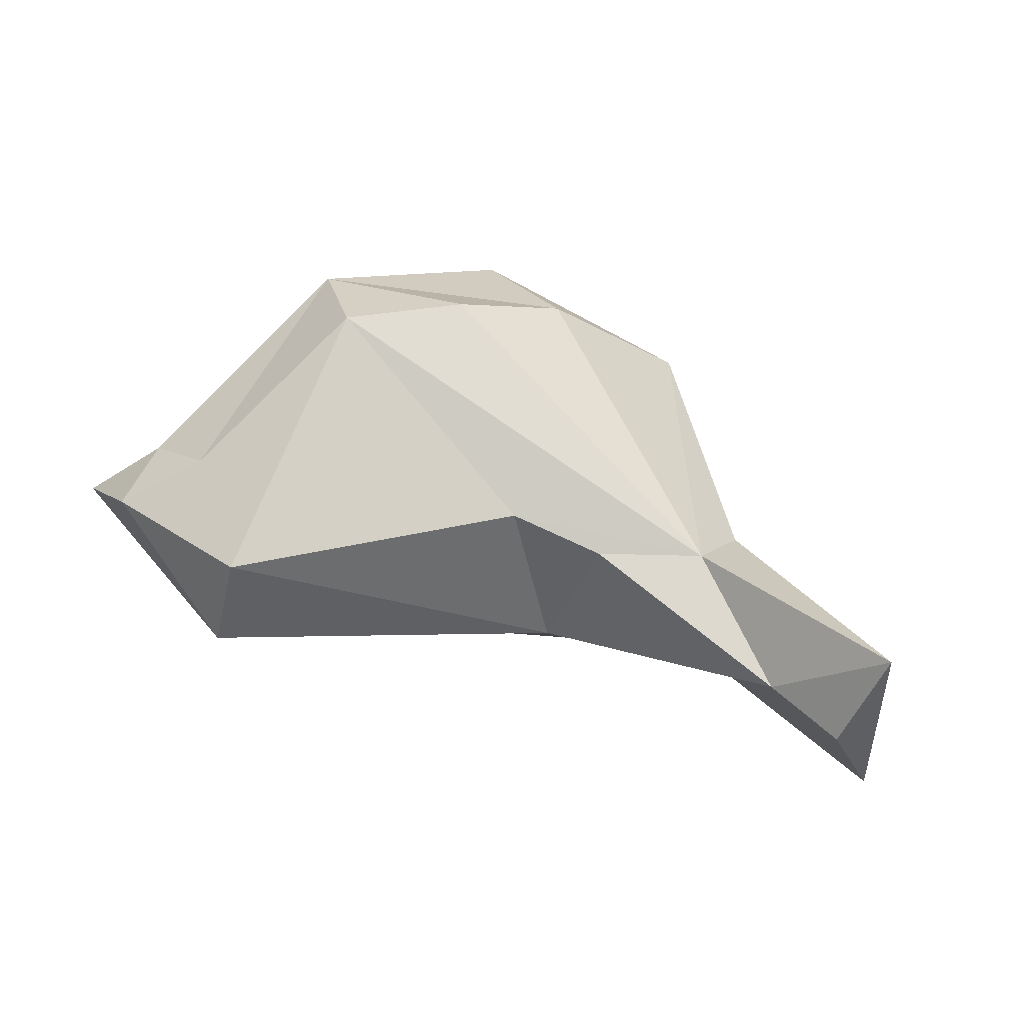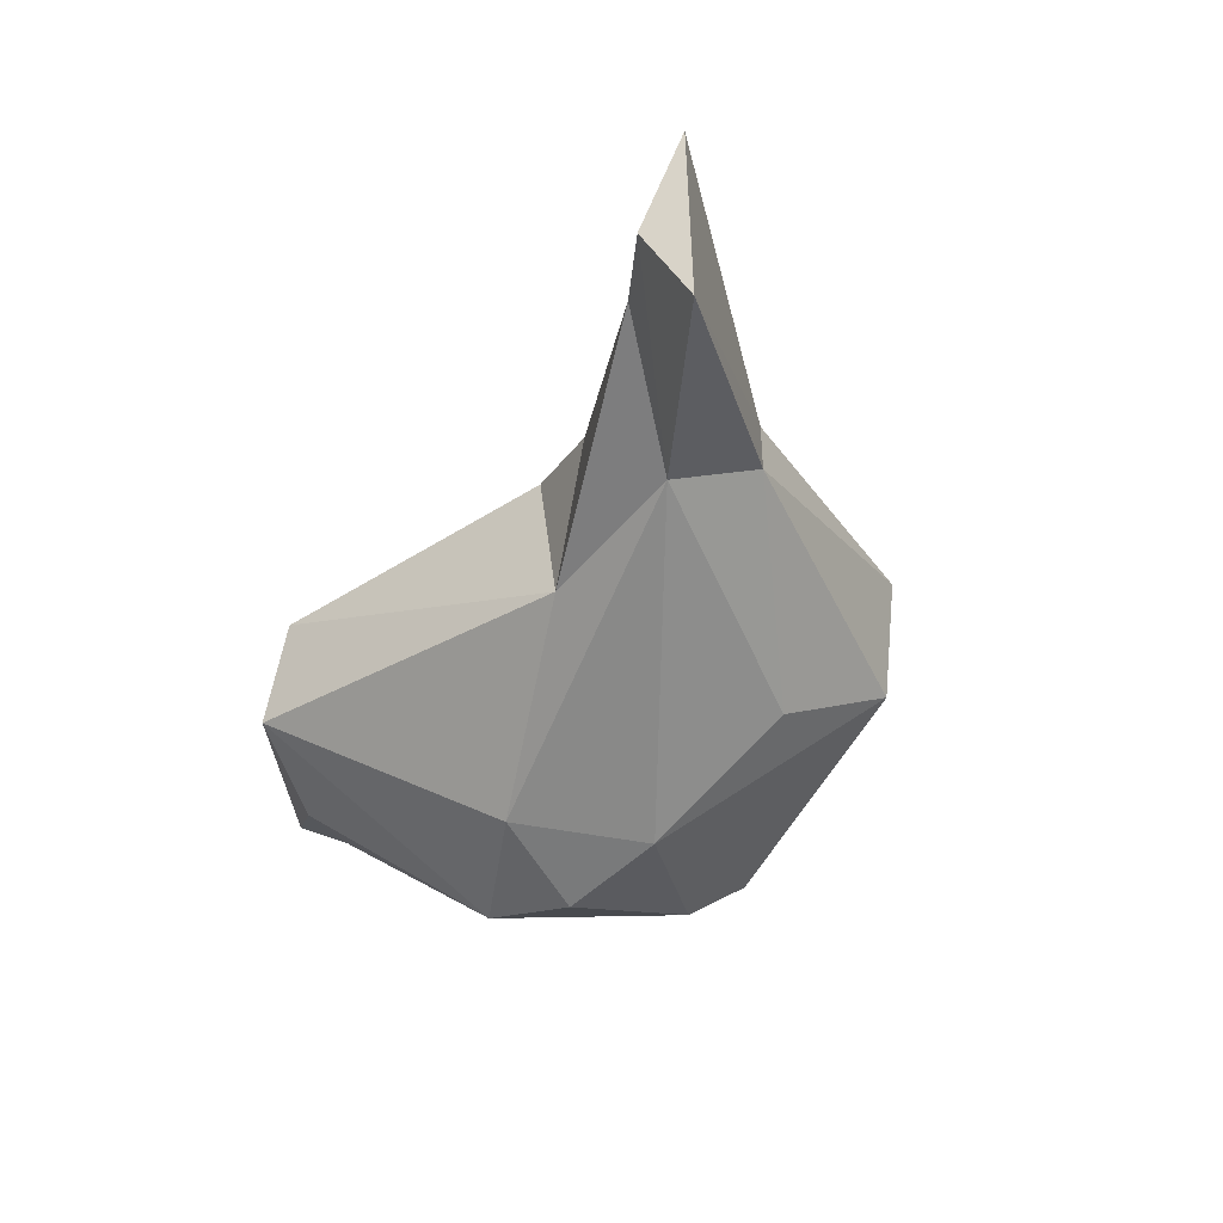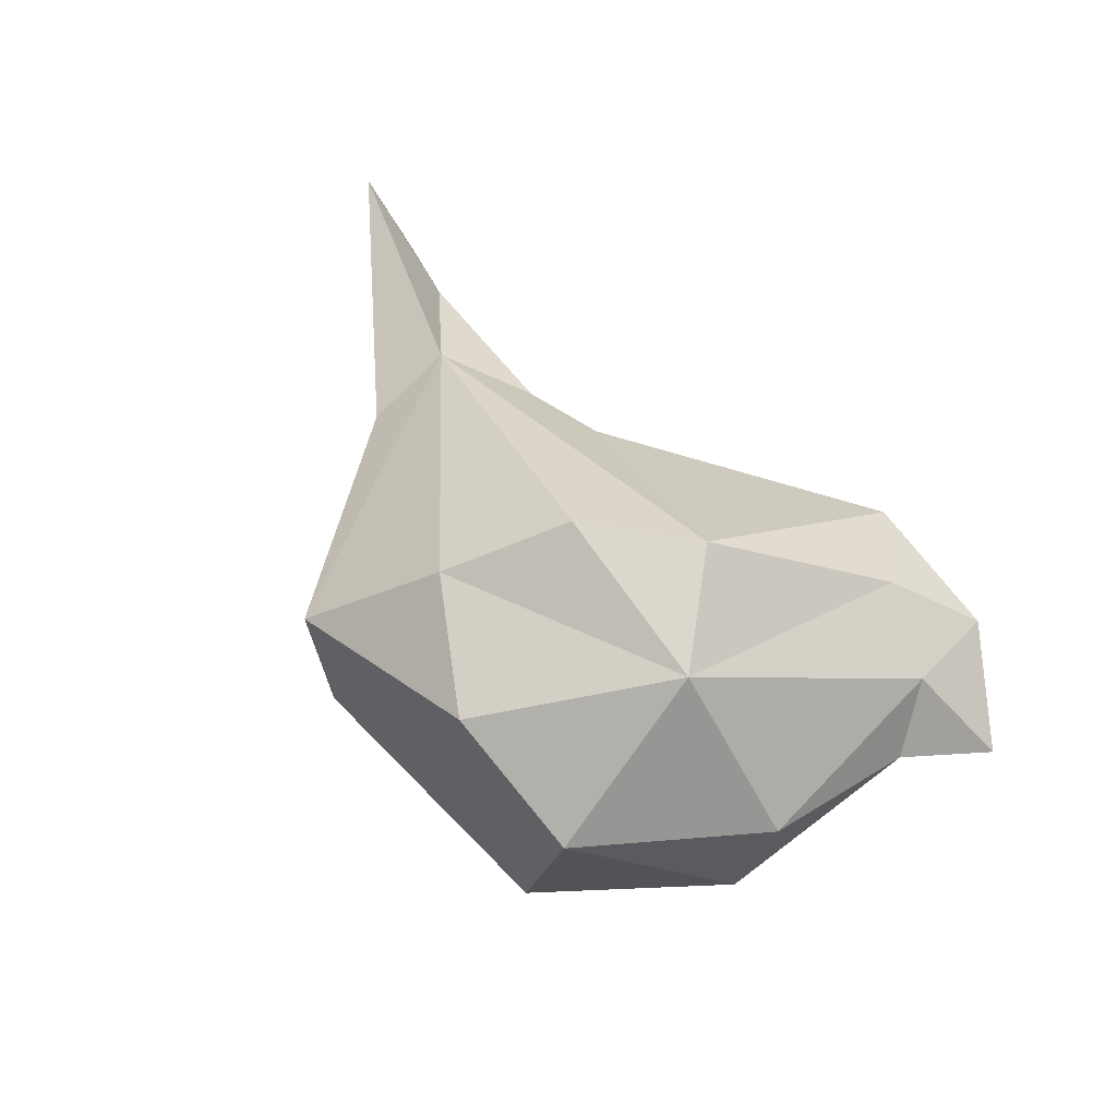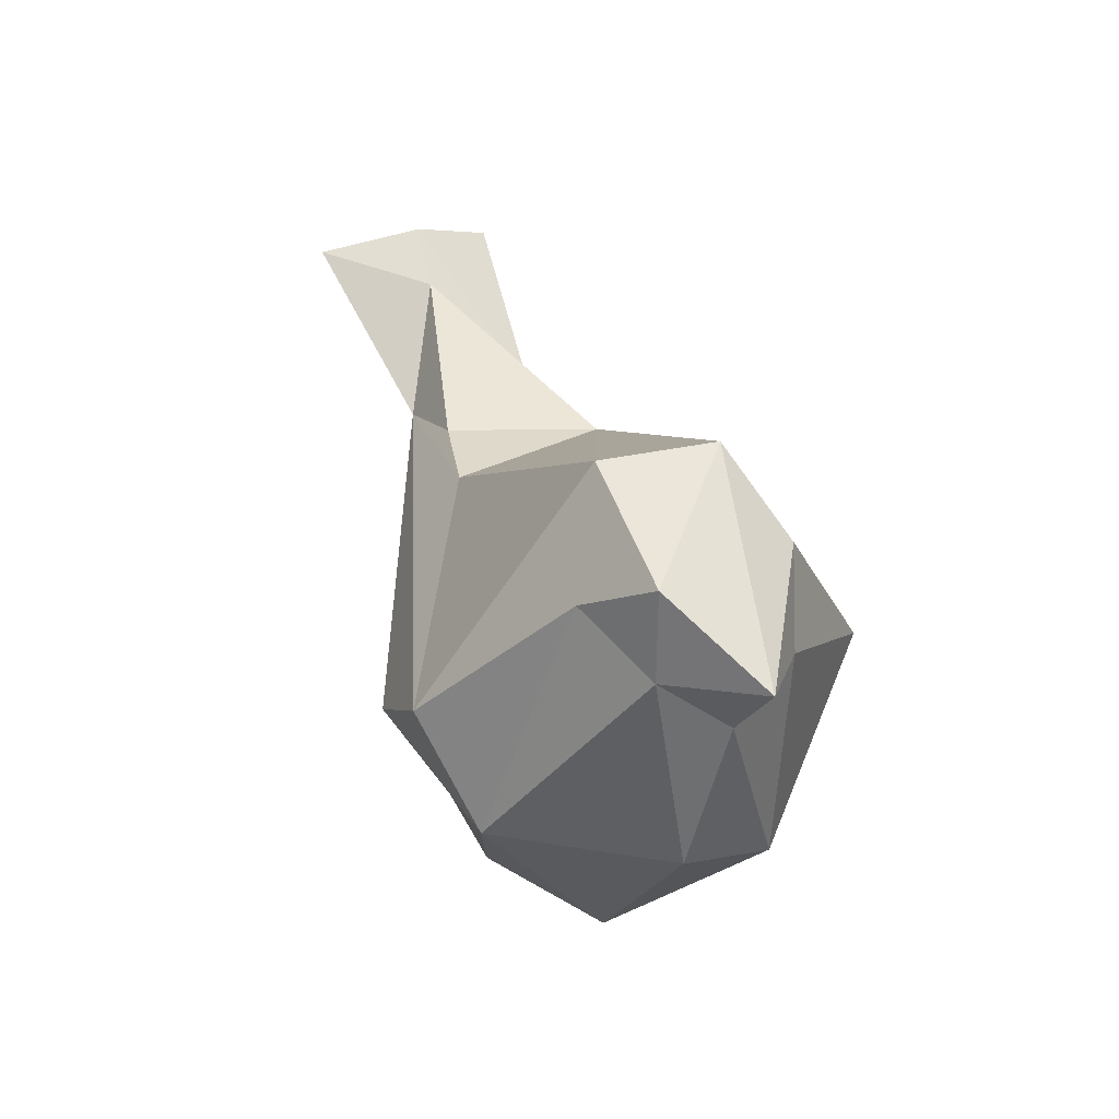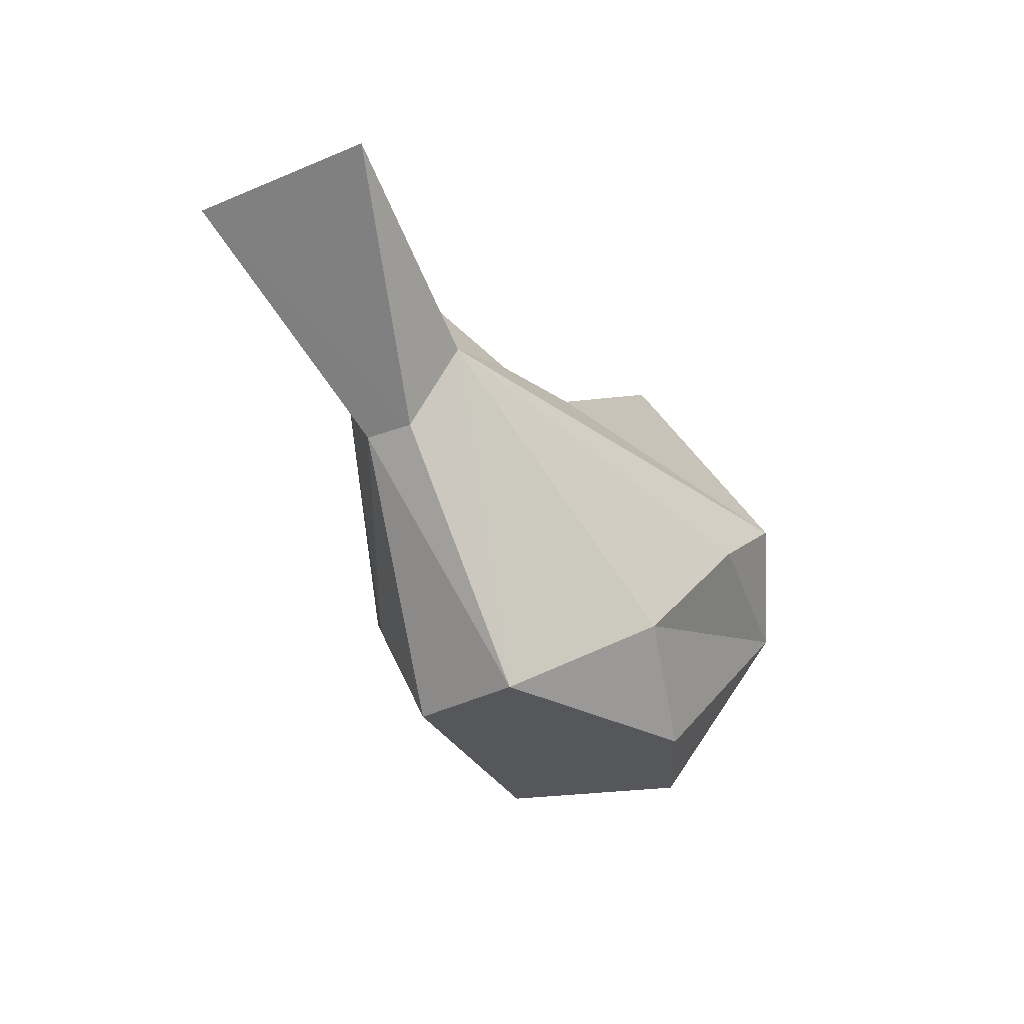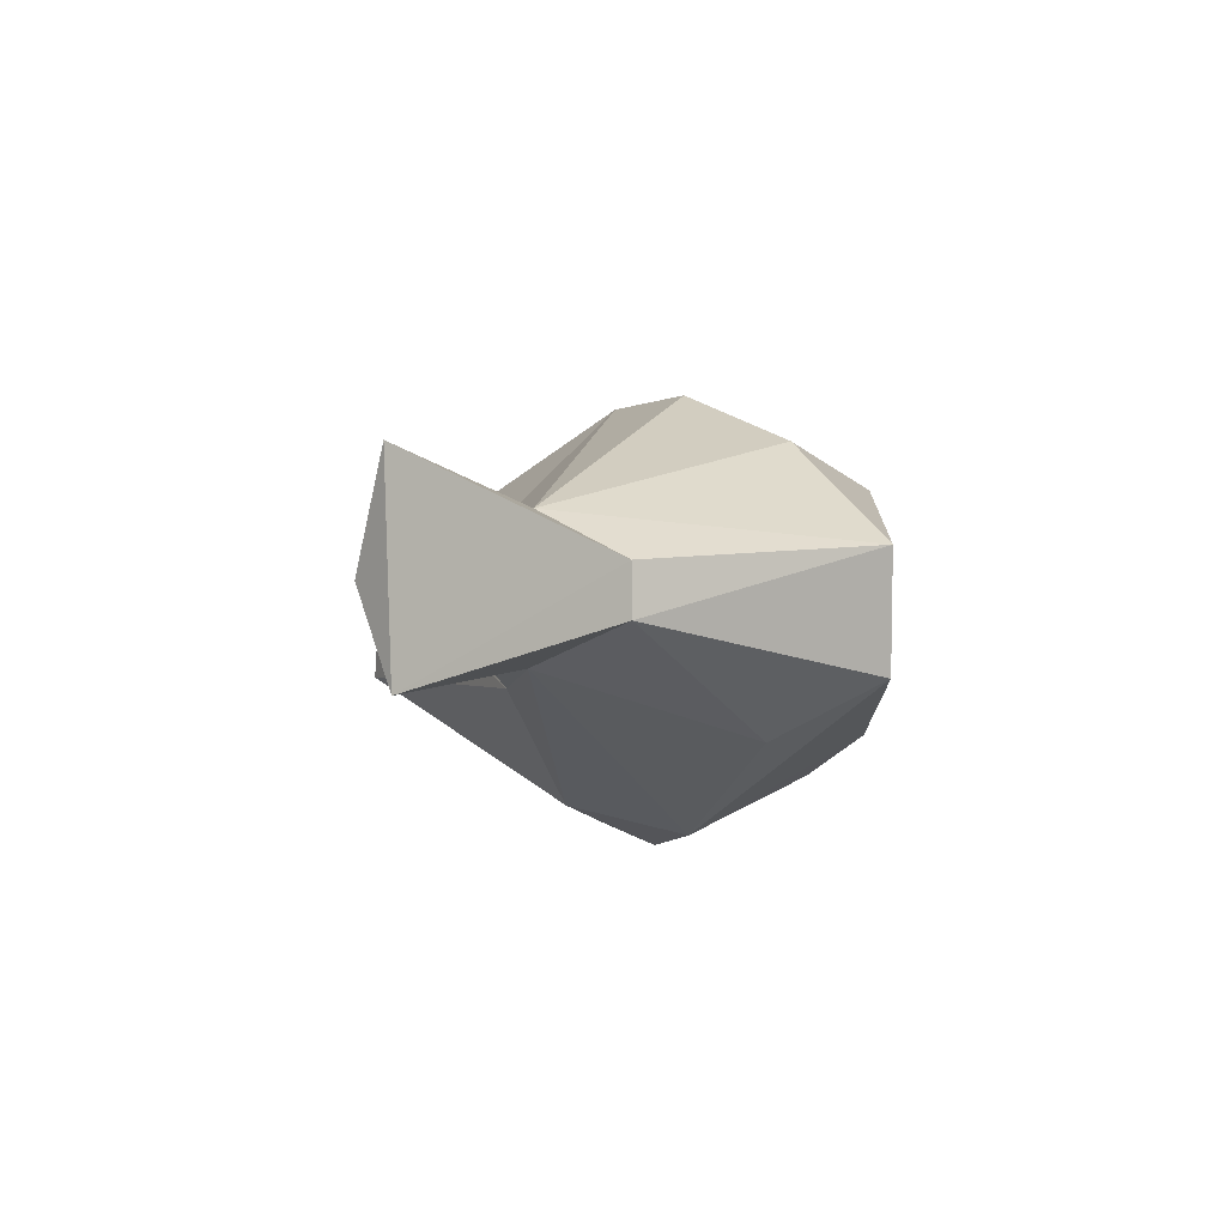
<metadata>
{"format":"obj","ext":"obj","renderer":"f3d","projection":"perspective","resolution":1024,"background":"white","views":[{"elev":43.1,"azim":21.3,"up":"+Y"},{"elev":-40.7,"azim":63.4,"up":"+Y"},{"elev":55.7,"azim":-135.2,"up":"+Y"},{"elev":32.3,"azim":-112.4,"up":"+Z"},{"elev":-26.7,"azim":119.7,"up":"+Z"},{"elev":-3.9,"azim":91.0,"up":"+Y"}]}
</metadata>
<code>
g node_id3
v 0.07501 0.03818 0.3088
v 0.1321 0.04022 0.2909
v 0.02211 0.05061 0.3088
v 0.07501 0.03818 0.3088
v 0.02211 0.05061 0.3088
v 0.04388 -0.04112 0.3088
v 0.04388 -0.04112 0.3088
v 0.1924 0.005854 0.3439
v 0.07501 0.03818 0.3088
v 0.1332 -0.03506 0.2933
v 0.1924 0.005854 0.3439
v 0.04388 -0.04112 0.3088
v 0.1332 -0.03506 0.2933
v 0.04388 -0.04112 0.3088
v -0.06669 -0.1013 0.283
v 0.1332 -0.03506 0.2933
v -0.06669 -0.1013 0.283
v -0.0304 -0.1167 0.2163
v 0.03863 -0.06831 0.178
v 0.1332 -0.03506 0.2933
v -0.0304 -0.1167 0.2163
v 0.04028 -0.03614 0.1151
v 0.03863 -0.06831 0.178
v -0.0304 -0.1167 0.2163
v -0.1147 -0.06189 0.1151
v 0.04028 -0.03614 0.1151
v -0.0304 -0.1167 0.2163
v -0.1147 -0.06189 0.1151
v -0.0304 -0.1167 0.2163
v -0.1226 -0.08489 0.147
v -0.1226 -0.08489 0.147
v -0.2004 -0.03389 0.1887
v -0.1147 -0.06189 0.1151
v -0.1439 0.03364 0.1151
v -0.1147 -0.06189 0.1151
v -0.2004 -0.03389 0.1887
v -0.2004 -0.03389 0.1887
v -0.211 0.02012 0.2049
v -0.1439 0.03364 0.1151
v -0.1439 0.03364 0.1151
v -0.211 0.02012 0.2049
v -0.1459 0.1033 0.2009
v -0.1459 0.1033 0.2009
v -0.06904 0.07253 0.1151
v -0.1439 0.03364 0.1151
v -0.06904 0.07253 0.1151
v -0.1459 0.1033 0.2009
v -0.005919 0.09117 0.1622
v -0.06904 0.07253 0.1151
v -0.005919 0.09117 0.1622
v 0.05578 0.0303 0.1151
v 0.04028 -0.03614 0.1151
v -0.06904 0.07253 0.1151
v 0.05578 0.0303 0.1151
v 0.05578 0.0303 0.1151
v 0.1405 -0.01309 0.2446
v 0.04028 -0.03614 0.1151
v 0.1405 -0.01309 0.2446
v 0.05578 0.0303 0.1151
v 0.1409 0.01514 0.2449
v 0.1409 0.01514 0.2449
v 0.2531 -0.05161 0.3434
v 0.1405 -0.01309 0.2446
v 0.2531 -0.05161 0.3434
v 0.1332 -0.03506 0.2933
v 0.1405 -0.01309 0.2446
v 0.2359 -0.002157 0.3613
v 0.1332 -0.03506 0.2933
v 0.2531 -0.05161 0.3434
v 0.2531 -0.05161 0.3434
v 0.256 0.055 0.3471
v 0.2359 -0.002157 0.3613
v 0.1924 0.005854 0.3439
v 0.2359 -0.002157 0.3613
v 0.256 0.055 0.3471
v 0.1321 0.04022 0.2909
v 0.1924 0.005854 0.3439
v 0.256 0.055 0.3471
v 0.256 0.055 0.3471
v 0.1409 0.01514 0.2449
v 0.1321 0.04022 0.2909
v 0.1409 0.01514 0.2449
v 0.256 0.055 0.3471
v 0.2531 -0.05161 0.3434
v 0.1409 0.01514 0.2449
v 0.05578 0.0303 0.1151
v 0.1321 0.04022 0.2909
v 0.05578 0.0303 0.1151
v -0.005919 0.09117 0.1622
v 0.1321 0.04022 0.2909
v -0.04749 0.1225 0.218
v 0.1321 0.04022 0.2909
v -0.005919 0.09117 0.1622
v 0.1321 0.04022 0.2909
v -0.04749 0.1225 0.218
v -0.1057 0.1238 0.2566
v -0.1057 0.1238 0.2566
v -0.04749 0.1225 0.218
v -0.1459 0.1033 0.2009
v -0.1057 0.1238 0.2566
v -0.1459 0.1033 0.2009
v -0.1666 0.06016 0.342
v -0.1235 0.03242 0.3922
v -0.1057 0.1238 0.2566
v -0.1666 0.06016 0.342
v -0.1666 0.06016 0.342
v -0.2081 0.0367 0.3695
v -0.1235 0.03242 0.3922
v -0.1366 -0.02802 0.3969
v -0.1235 0.03242 0.3922
v -0.2081 0.0367 0.3695
v -0.2081 0.0367 0.3695
v -0.256 -0.0002677 0.3319
v -0.1366 -0.02802 0.3969
v -0.256 -0.0002677 0.3319
v -0.1728 -0.05174 0.3545
v -0.1366 -0.02802 0.3969
v -0.1728 -0.05174 0.3545
v -0.1348 -0.1135 0.2613
v -0.1366 -0.02802 0.3969
v -0.1348 -0.1135 0.2613
v -0.06669 -0.1013 0.283
v -0.1366 -0.02802 0.3969
v -0.06669 -0.1013 0.283
v -0.1348 -0.1135 0.2613
v -0.09179 -0.1238 0.2343
v -0.1348 -0.1135 0.2613
v -0.1226 -0.08489 0.147
v -0.09179 -0.1238 0.2343
v -0.1728 -0.05174 0.3545
v -0.2113 -0.03469 0.3181
v -0.1348 -0.1135 0.2613
v -0.1348 -0.1135 0.2613
v -0.2113 -0.03469 0.3181
v -0.2004 -0.03389 0.1887
v -0.2113 -0.03469 0.3181
v -0.2232 0.00267 0.2923
v -0.2004 -0.03389 0.1887
v -0.2113 -0.03469 0.3181
v -0.256 -0.0002677 0.3319
v -0.2232 0.00267 0.2923
v -0.2104 0.03806 0.3191
v -0.2232 0.00267 0.2923
v -0.256 -0.0002677 0.3319
v -0.2232 0.00267 0.2923
v -0.2104 0.03806 0.3191
v -0.211 0.02012 0.2049
v -0.1728 -0.05174 0.3545
v -0.256 -0.0002677 0.3319
v -0.2113 -0.03469 0.3181
v -0.256 -0.0002677 0.3319
v -0.2081 0.0367 0.3695
v -0.2104 0.03806 0.3191
v -0.1235 0.03242 0.3922
v -0.1366 -0.02802 0.3969
v 0.04388 -0.04112 0.3088
v -0.2104 0.03806 0.3191
v -0.2081 0.0367 0.3695
v -0.1666 0.06016 0.342
v -0.1057 0.1238 0.2566
v -0.1235 0.03242 0.3922
v 0.02211 0.05061 0.3088
v -0.1666 0.06016 0.342
v -0.1459 0.1033 0.2009
v -0.2104 0.03806 0.3191
v -0.04749 0.1225 0.218
v -0.005919 0.09117 0.1622
v -0.1459 0.1033 0.2009
v -0.211 0.02012 0.2049
v -0.2104 0.03806 0.3191
v -0.1459 0.1033 0.2009
v -0.2004 -0.03389 0.1887
v -0.2232 0.00267 0.2923
v -0.211 0.02012 0.2049
v -0.1439 0.03364 0.1151
v -0.06904 0.07253 0.1151
v -0.1147 -0.06189 0.1151
v -0.1226 -0.08489 0.147
v -0.1348 -0.1135 0.2613
v -0.2004 -0.03389 0.1887
v -0.0304 -0.1167 0.2163
v -0.09179 -0.1238 0.2343
v -0.1226 -0.08489 0.147
v -0.06904 0.07253 0.1151
v 0.04028 -0.03614 0.1151
v -0.1147 -0.06189 0.1151
v 0.1405 -0.01309 0.2446
v 0.03863 -0.06831 0.178
v 0.04028 -0.03614 0.1151
v 0.1405 -0.01309 0.2446
v 0.1332 -0.03506 0.2933
v 0.03863 -0.06831 0.178
v -0.0304 -0.1167 0.2163
v -0.06669 -0.1013 0.283
v -0.09179 -0.1238 0.2343
v -0.1366 -0.02802 0.3969
v -0.06669 -0.1013 0.283
v 0.04388 -0.04112 0.3088
v 0.1924 0.005854 0.3439
v 0.1332 -0.03506 0.2933
v 0.2359 -0.002157 0.3613
v 0.04388 -0.04112 0.3088
v 0.02211 0.05061 0.3088
v -0.1235 0.03242 0.3922
v 0.1321 0.04022 0.2909
v -0.1057 0.1238 0.2566
v 0.02211 0.05061 0.3088
v 0.1924 0.005854 0.3439
v 0.1321 0.04022 0.2909
v 0.07501 0.03818 0.3088
f 1 2 3
f 4 5 6
f 7 8 9
f 10 11 12
f 13 14 15
f 16 17 18
f 19 20 21
f 22 23 24
f 25 26 27
f 28 29 30
f 31 32 33
f 34 35 36
f 37 38 39
f 40 41 42
f 43 44 45
f 46 47 48
f 49 50 51
f 52 53 54
f 55 56 57
f 58 59 60
f 61 62 63
f 64 65 66
f 67 68 69
f 70 71 72
f 73 74 75
f 76 77 78
f 79 80 81
f 82 83 84
f 85 86 87
f 88 89 90
f 91 92 93
f 94 95 96
f 97 98 99
f 100 101 102
f 103 104 105
f 106 107 108
f 109 110 111
f 112 113 114
f 115 116 117
f 118 119 120
f 121 122 123
f 124 125 126
f 127 128 129
f 130 131 132
f 133 134 135
f 136 137 138
f 139 140 141
f 142 143 144
f 145 146 147
f 148 149 150
f 151 152 153
f 154 155 156
f 157 158 159
f 160 161 162
f 163 164 165
f 166 167 168
f 169 170 171
f 172 173 174
f 175 176 177
f 178 179 180
f 181 182 183
f 184 185 186
f 187 188 189
f 190 191 192
f 193 194 195
f 196 197 198
f 199 200 201
f 202 203 204
f 205 206 207
f 208 209 210

</code>
